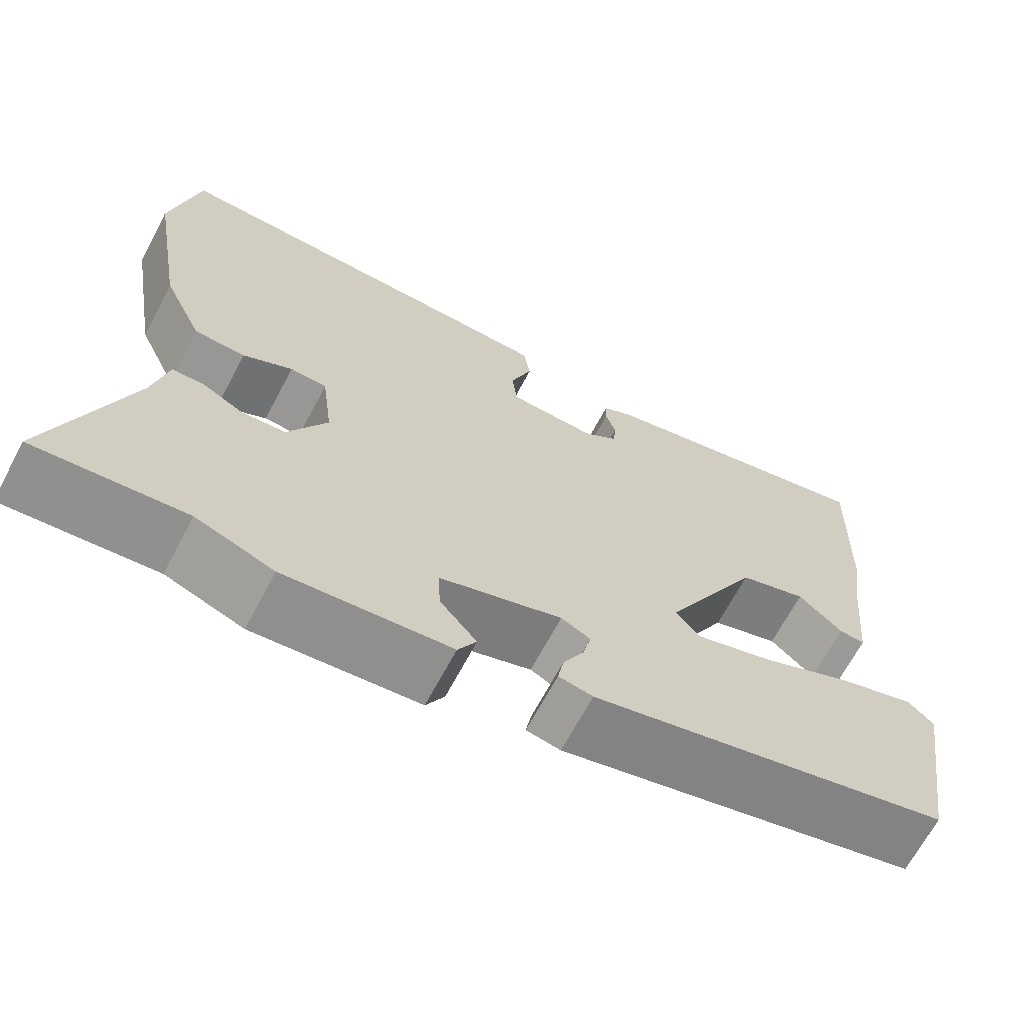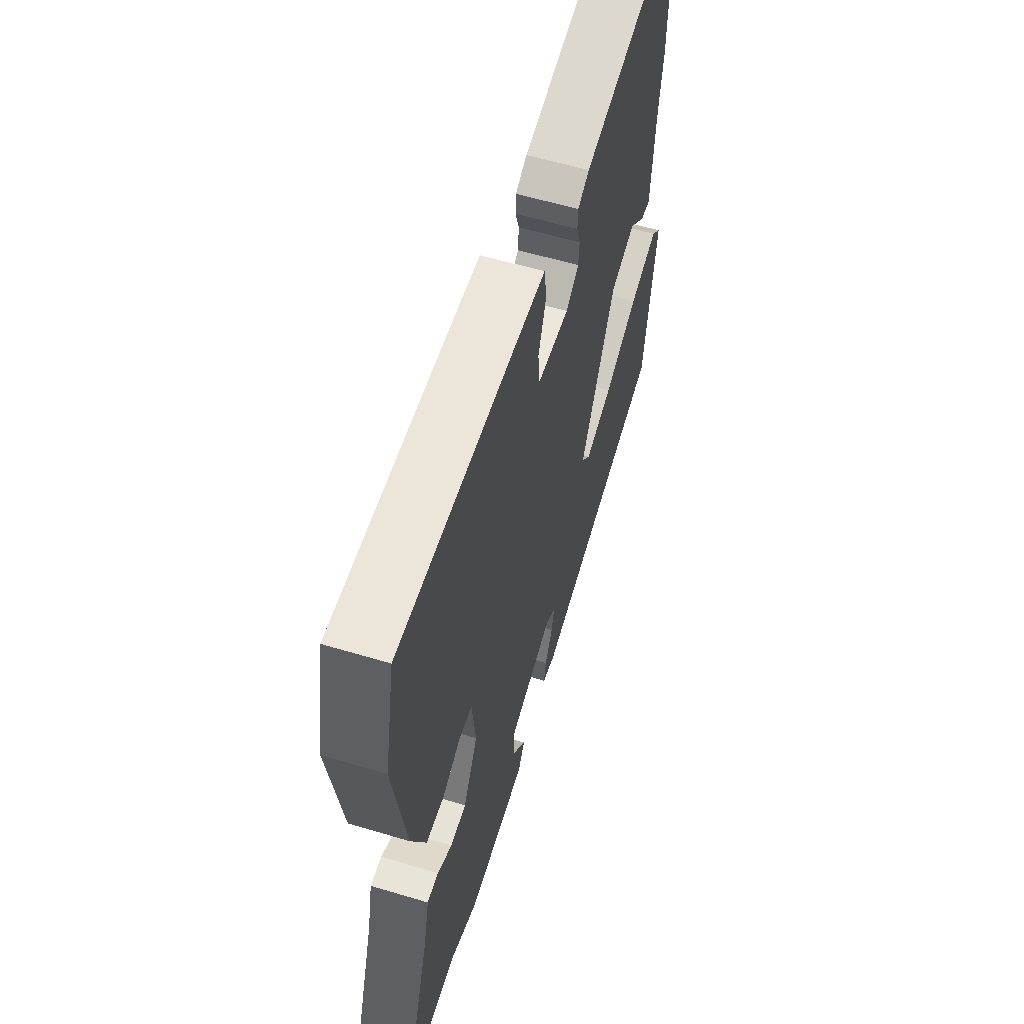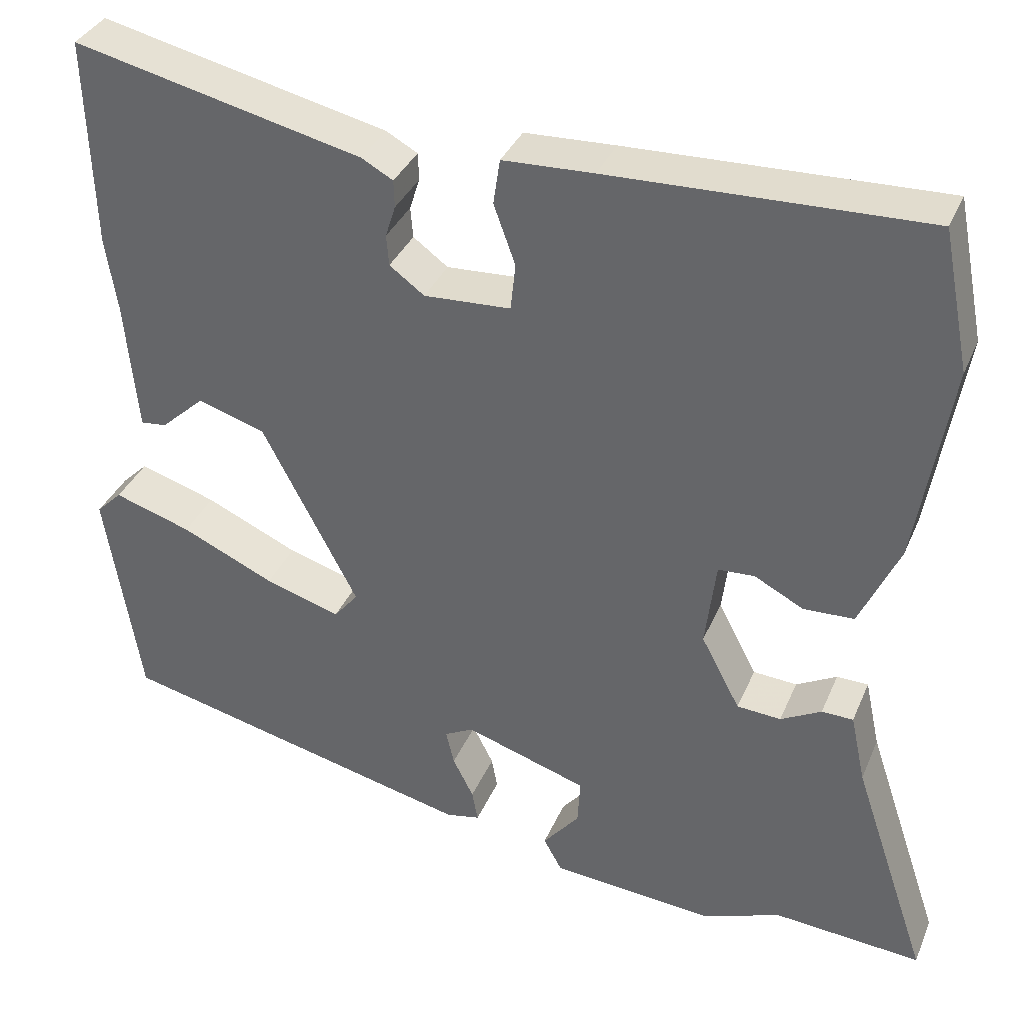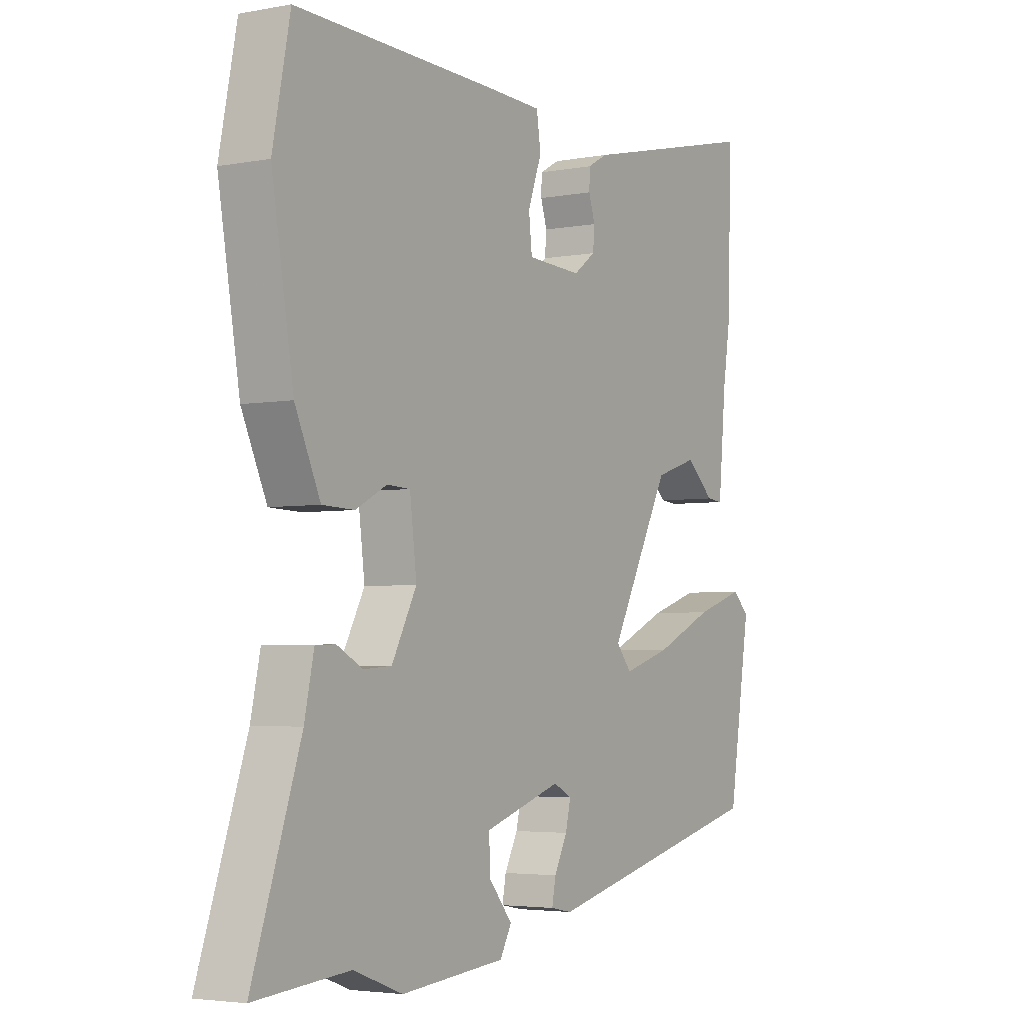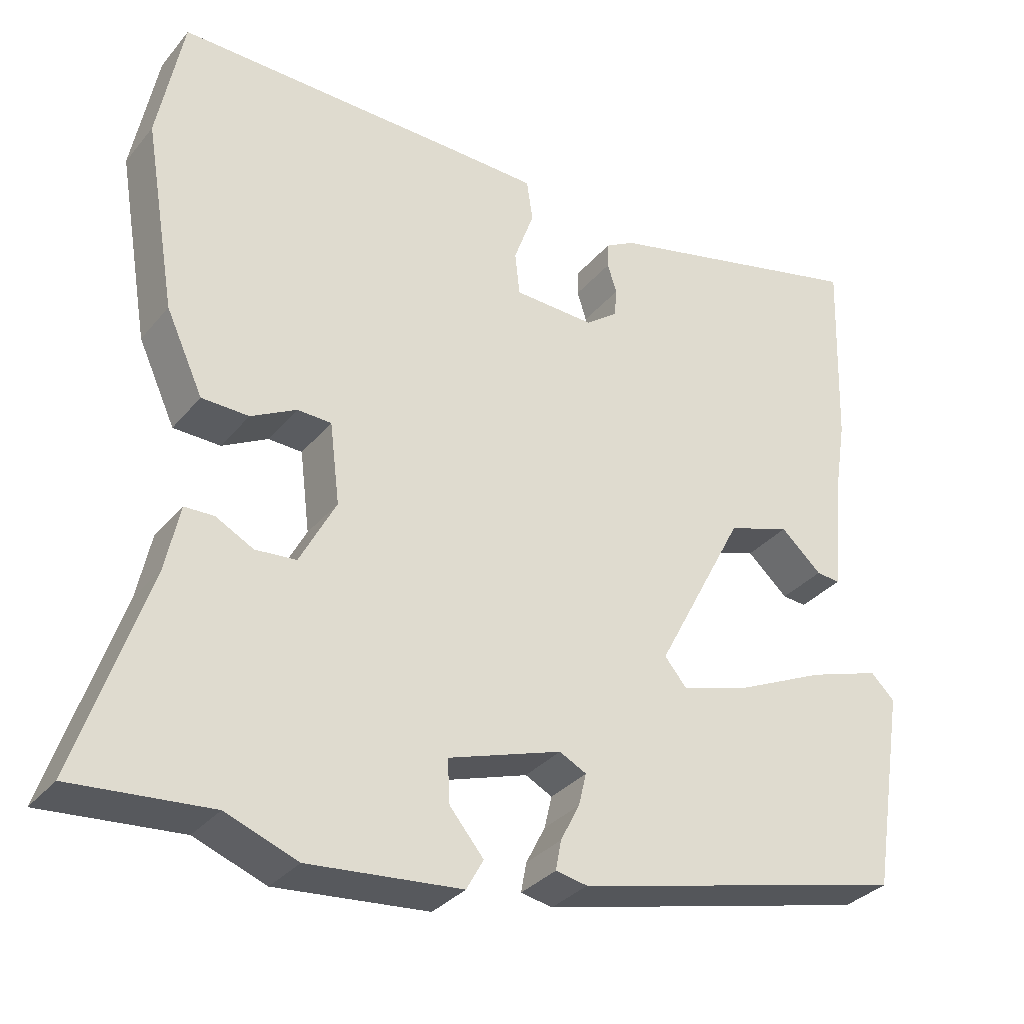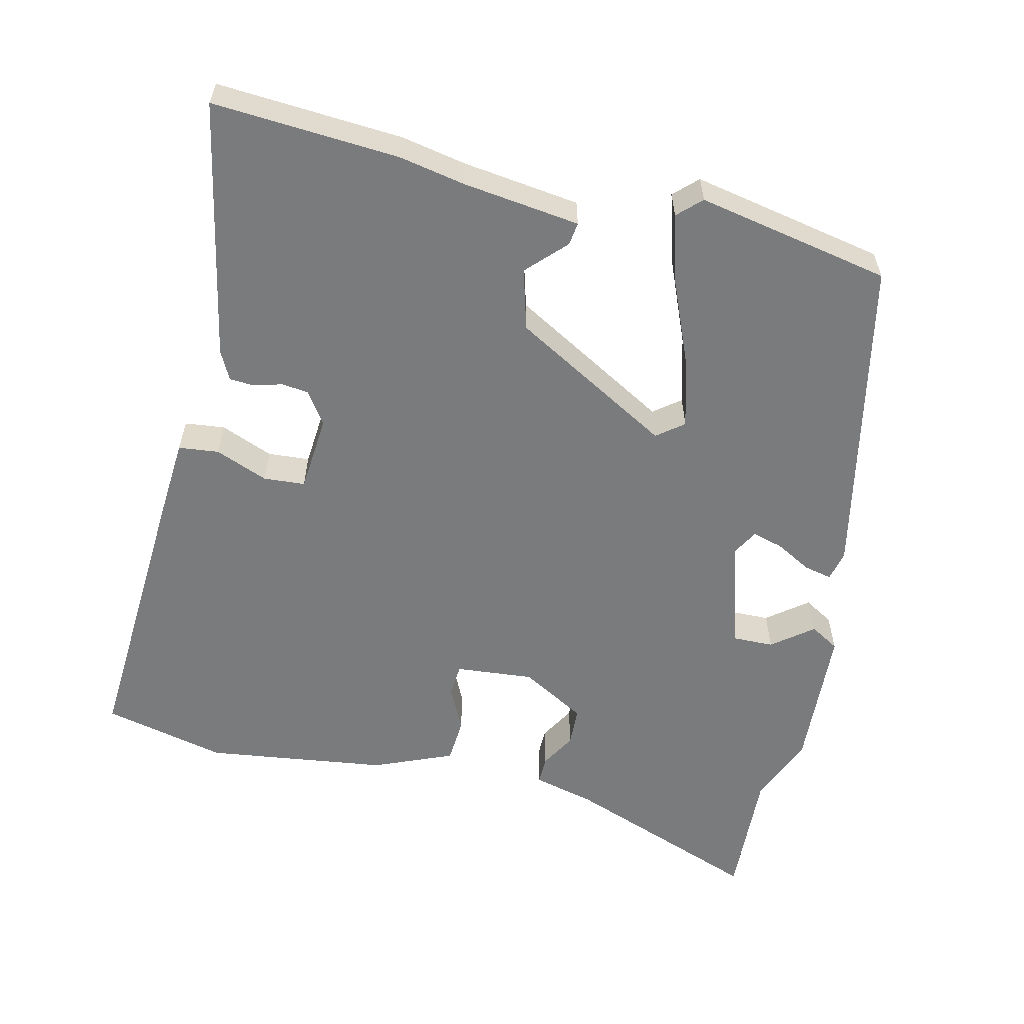
<metadata>
{"format":"obj","ext":"obj","renderer":"f3d","projection":"perspective","resolution":1024,"background":"white","views":[{"elev":-67.4,"azim":-28.0,"up":"+Z"},{"elev":58.1,"azim":-72.7,"up":"+Z"},{"elev":35.1,"azim":-159.1,"up":"+Z"},{"elev":-3.8,"azim":-58.0,"up":"+Z"},{"elev":-32.5,"azim":-32.8,"up":"+Z"},{"elev":-58.3,"azim":74.8,"up":"+Y"}]}
</metadata>
<code>
v 0.502 0.07 0.553
v 0.494 0.07 0.301
v 0.48 0.07 0.212
v 0.465 0.07 0.053
v 0.434 0.07 0.056
v 0.381 0.07 0.104
v 0.3 0.07 0.078
v 0.185 0.07 -0.141
v 0.214 0.07 -0.176
v 0.305 0.07 -0.148
v 0.417 0.07 -0.097
v 0.51 0.07 -0.067
v 0.541 0.07 -0.097
v 0.499 0.07 -0.36
v 0.066 0.07 -0.465
v 0.025 0.07 -0.457
v 0.032 0.07 -0.419
v 0.057 0.07 -0.37
v 0.067 0.07 -0.328
v 0.032 0.07 -0.31
v -0.115 0.07 -0.358
v -0.112 0.07 -0.414
v -0.068 0.07 -0.467
v -0.09 0.07 -0.507
v -0.288 0.07 -0.525
v -0.381 0.07 -0.49
v -0.56 0.07 -0.505
v -0.469 0.07 -0.234
v -0.451 0.07 -0.15
v -0.413 0.07 -0.149
v -0.364 0.07 -0.175
v -0.311 0.07 -0.171
v -0.264 0.07 -0.082
v -0.277 0.07 0.023
v -0.321 0.07 0.025
v -0.38 0.07 -0.006
v -0.441 0.07 -0.004
v -0.489 0.07 0.101
v -0.53 0.07 0.345
v -0.497 0.07 0.513
v -0.118 0.07 0.503
v -0.009 0.07 0.499
v -0.001 0.07 0.445
v -0.027 0.07 0.373
v -0.021 0.07 0.317
v 0.083 0.07 0.312
v 0.125 0.07 0.343
v 0.128 0.07 0.38
v 0.116 0.07 0.418
v 0.117 0.07 0.451
v 0.155 0.07 0.472
v 0.502 0 0.553
v 0.494 0 0.301
v 0.48 0 0.212
v 0.465 0 0.053
v 0.434 0 0.056
v 0.381 0 0.104
v 0.3 0 0.078
v 0.185 0 -0.141
v 0.214 0 -0.176
v 0.305 0 -0.148
v 0.417 0 -0.097
v 0.51 0 -0.067
v 0.541 0 -0.097
v 0.499 0 -0.36
v 0.066 0 -0.465
v 0.025 0 -0.457
v 0.032 0 -0.419
v 0.057 0 -0.37
v 0.067 0 -0.328
v 0.032 0 -0.31
v -0.115 0 -0.358
v -0.112 0 -0.414
v -0.068 0 -0.467
v -0.09 0 -0.507
v -0.288 0 -0.525
v -0.381 0 -0.49
v -0.56 0 -0.505
v -0.469 0 -0.234
v -0.451 0 -0.15
v -0.413 0 -0.149
v -0.364 0 -0.175
v -0.311 0 -0.171
v -0.264 0 -0.082
v -0.277 0 0.023
v -0.321 0 0.025
v -0.38 0 -0.006
v -0.441 0 -0.004
v -0.489 0 0.101
v -0.53 0 0.345
v -0.497 0 0.513
v -0.118 0 0.503
v -0.009 0 0.499
v -0.001 0 0.445
v -0.027 0 0.373
v -0.021 0 0.317
v 0.083 0 0.312
v 0.125 0 0.343
v 0.128 0 0.38
v 0.116 0 0.418
v 0.117 0 0.451
v 0.155 0 0.472
f 1 2 3
f 51 1 3
f 50 51 3
f 49 50 3
f 48 49 3
f 4 5 6
f 3 4 6
f 48 3 6
f 47 48 6
f 46 47 6 7
f 45 46 7 8
f 42 43 44
f 41 42 44
f 40 41 44
f 39 40 44
f 38 39 44
f 37 38 44
f 36 37 44
f 35 36 44
f 34 35 44 45
f 33 34 45 8
f 28 29 30 31
f 28 31 32
f 27 28 32
f 26 27 32
f 24 25 26
f 23 24 26
f 22 23 26
f 26 32 33
f 22 26 33
f 21 22 33
f 16 17 18
f 15 16 18
f 14 15 18
f 13 14 18
f 12 13 18
f 11 12 18
f 10 11 18
f 9 10 18 19
f 33 8 9
f 21 33 9
f 20 21 9
f 9 19 20
f 54 53 52
f 54 52 102
f 54 102 101
f 54 101 100
f 54 100 99
f 57 56 55
f 57 55 54
f 57 54 99
f 57 99 98
f 58 57 98 97
f 59 58 97 96
f 95 94 93
f 95 93 92
f 95 92 91
f 95 91 90
f 95 90 89
f 95 89 88
f 95 88 87
f 95 87 86
f 96 95 86 85
f 59 96 85 84
f 82 81 80 79
f 83 82 79
f 83 79 78
f 83 78 77
f 77 76 75
f 77 75 74
f 77 74 73
f 84 83 77
f 84 77 73
f 84 73 72
f 69 68 67
f 69 67 66
f 69 66 65
f 69 65 64
f 69 64 63
f 69 63 62
f 69 62 61
f 70 69 61 60
f 60 59 84
f 60 84 72
f 60 72 71
f 71 70 60
f 1 52 53 2
f 2 53 54 3
f 3 54 55 4
f 4 55 56 5
f 5 56 57 6
f 6 57 58 7
f 7 58 59 8
f 8 59 60 9
f 9 60 61 10
f 10 61 62 11
f 11 62 63 12
f 12 63 64 13
f 13 64 65 14
f 14 65 66 15
f 15 66 67 16
f 16 67 68 17
f 17 68 69 18
f 18 69 70 19
f 19 70 71 20
f 20 71 72 21
f 21 72 73 22
f 22 73 74 23
f 23 74 75 24
f 24 75 76 25
f 25 76 77 26
f 26 77 78 27
f 27 78 79 28
f 28 79 80 29
f 29 80 81 30
f 30 81 82 31
f 31 82 83 32
f 32 83 84 33
f 33 84 85 34
f 34 85 86 35
f 35 86 87 36
f 36 87 88 37
f 37 88 89 38
f 38 89 90 39
f 39 90 91 40
f 40 91 92 41
f 41 92 93 42
f 42 93 94 43
f 43 94 95 44
f 44 95 96 45
f 45 96 97 46
f 46 97 98 47
f 47 98 99 48
f 48 99 100 49
f 49 100 101 50
f 50 101 102 51
f 51 102 52 1

</code>
